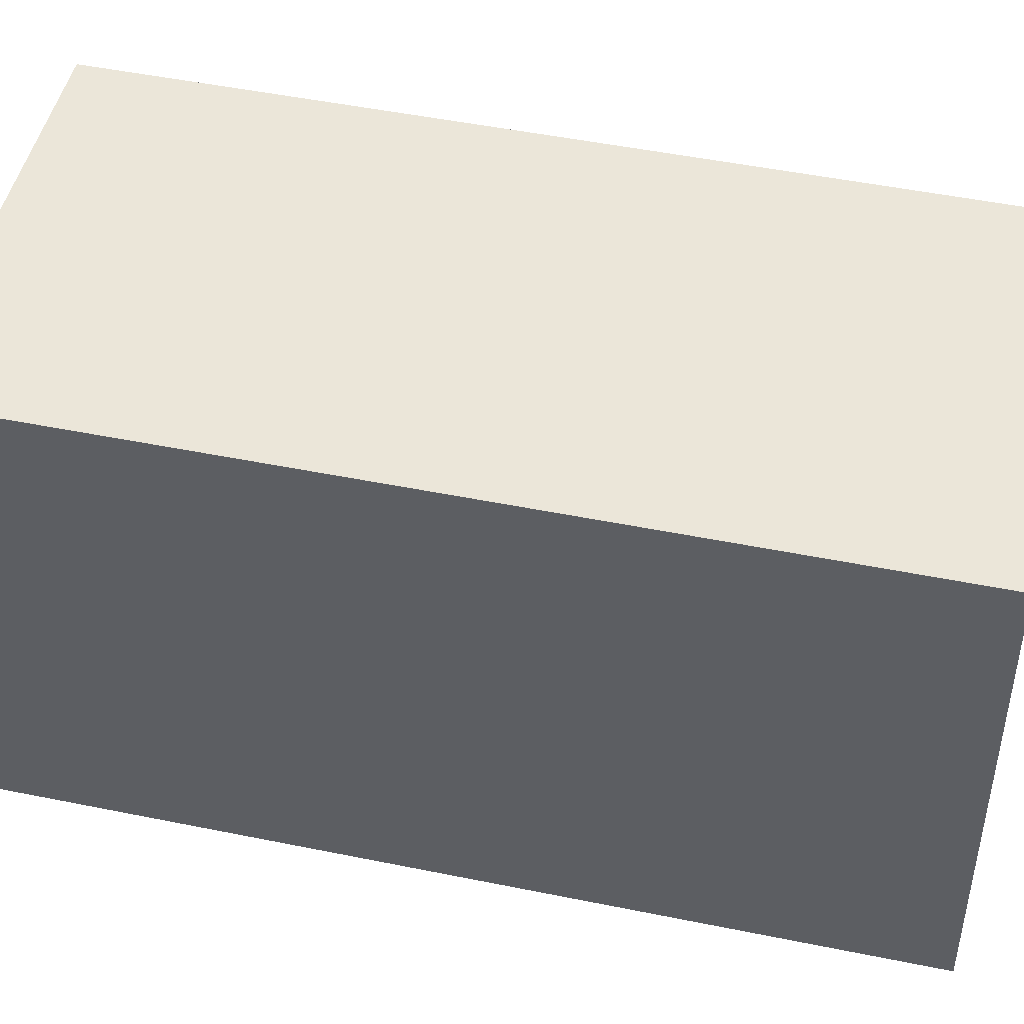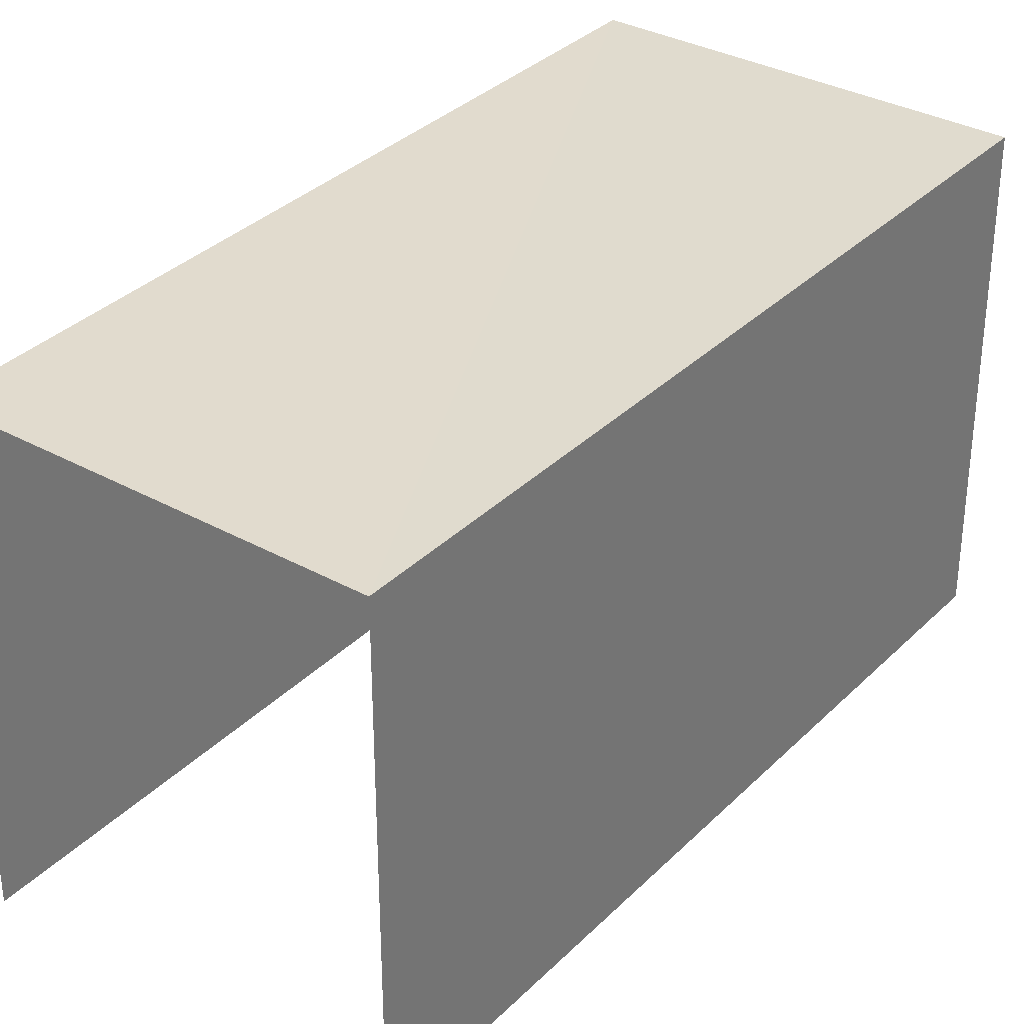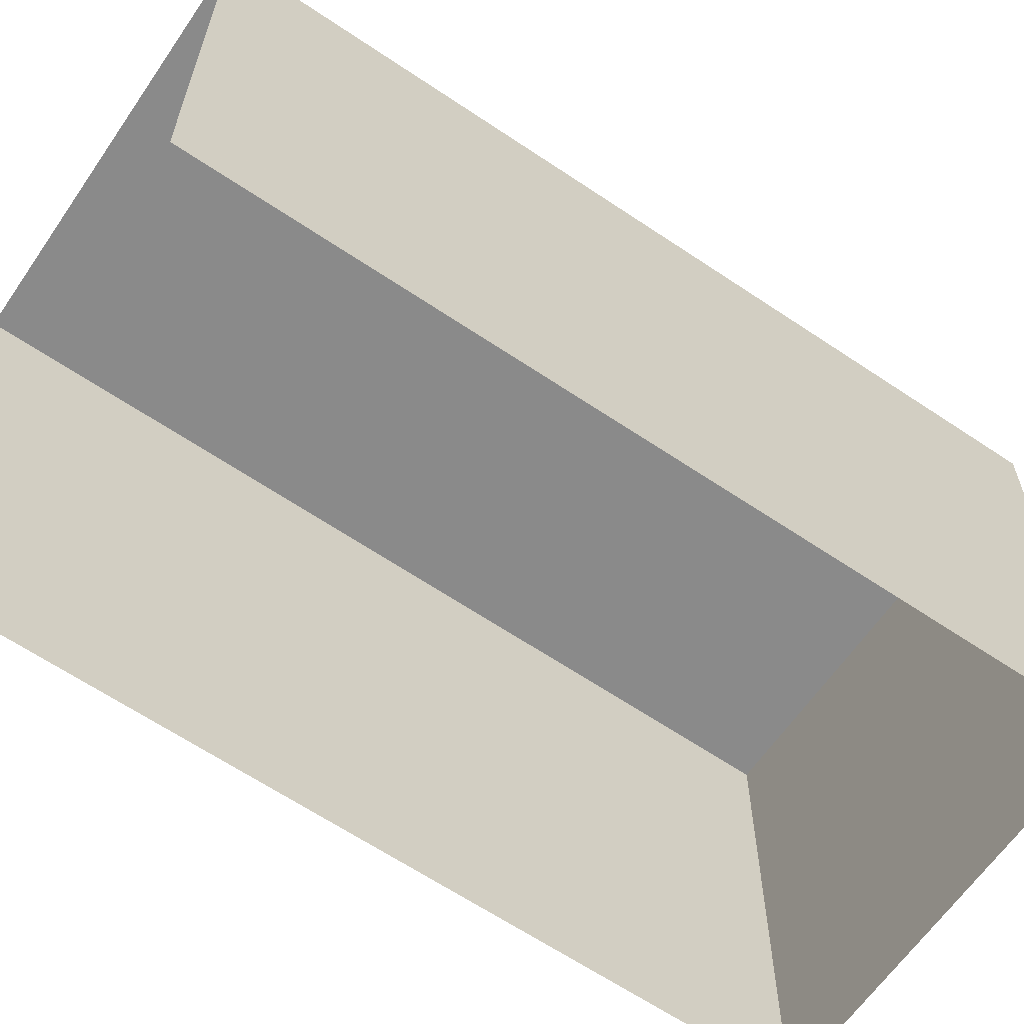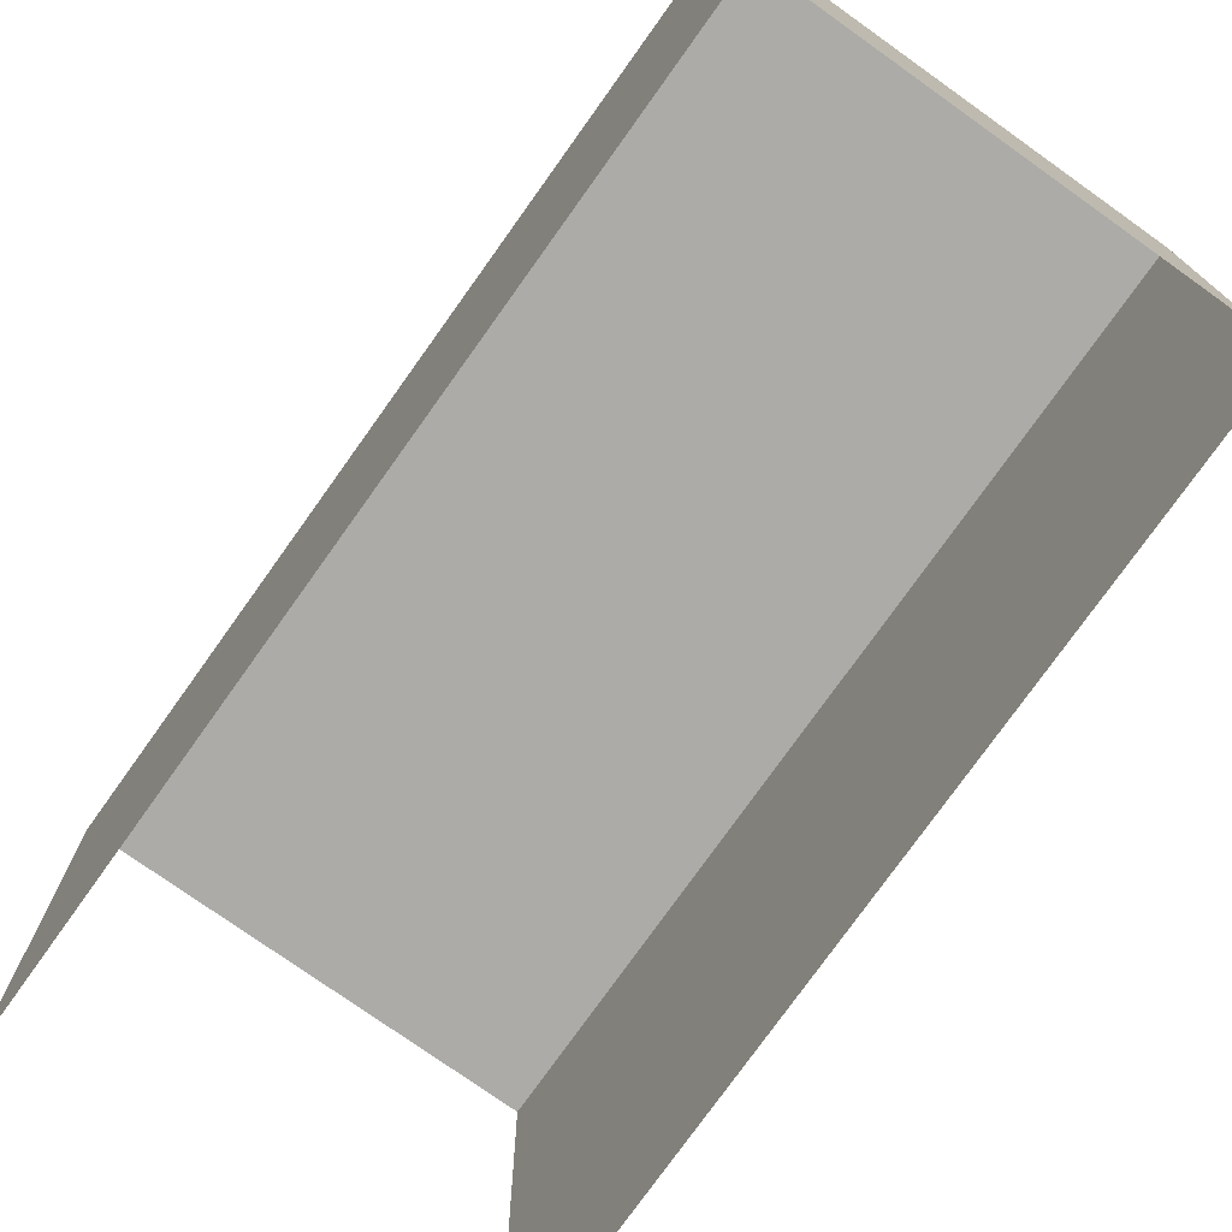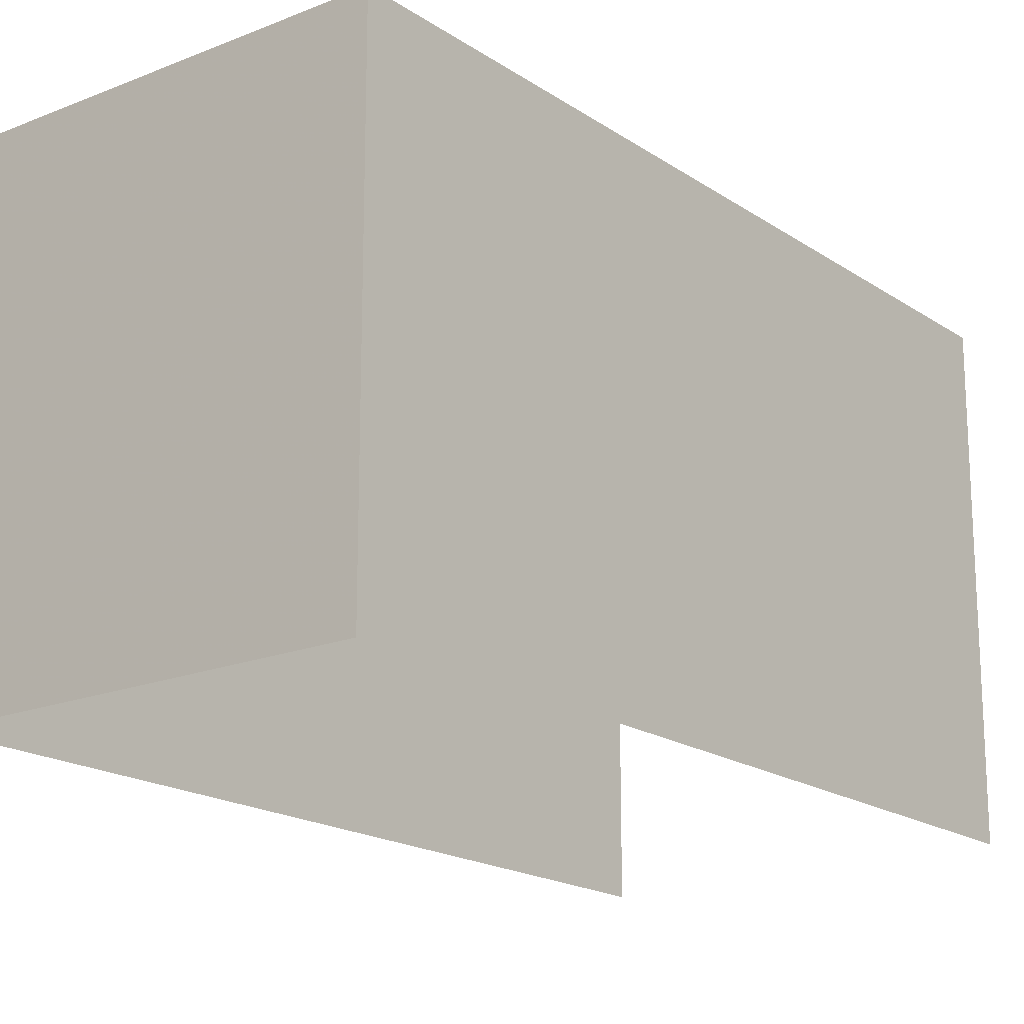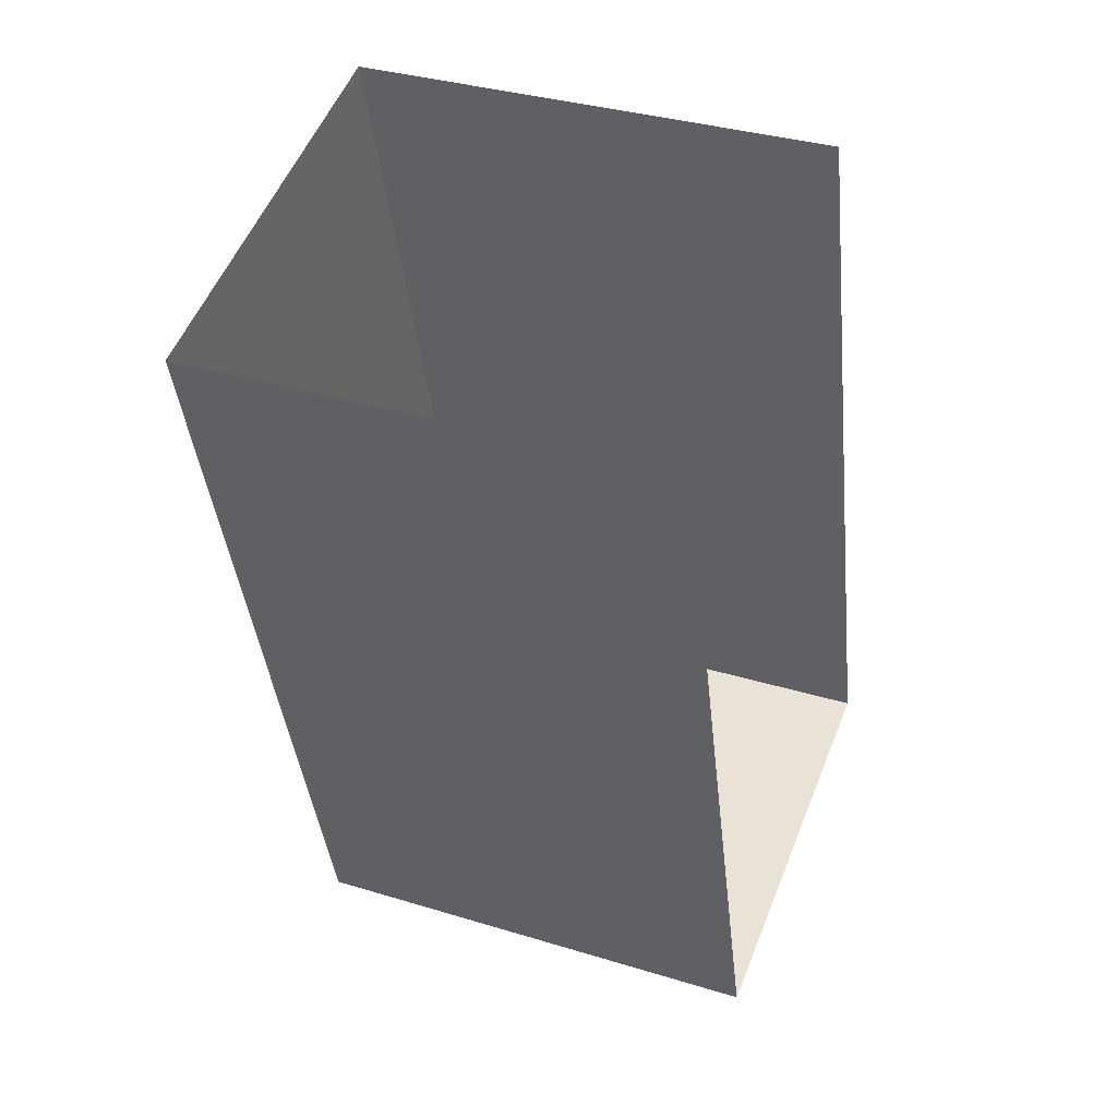
<metadata>
{"format":"obj","ext":"obj","renderer":"f3d","projection":"perspective","resolution":1024,"background":"white","views":[{"elev":47.5,"azim":87.0,"up":"+Z"},{"elev":33.6,"azim":-159.1,"up":"+Z"},{"elev":-63.5,"azim":-140.4,"up":"+Z"},{"elev":-76.2,"azim":-51.6,"up":"+Z"},{"elev":-18.4,"azim":22.2,"up":"+Z"},{"elev":35.2,"azim":112.1,"up":"+Y"}]}
</metadata>
<code>
v -2.255e+05 -1.277e+05 12.92
v -2.255e+05 -1.277e+05 12.92
v -2.255e+05 -1.277e+05 12.92
v -2.255e+05 -1.277e+05 12.92
v -2.255e+05 -1.277e+05 15.49
v -2.255e+05 -1.277e+05 15.49
v -2.255e+05 -1.277e+05 15.49
v -2.255e+05 -1.277e+05 15.49
f 1 2 3
f 4 1 3
f 7 4 3
f 7 6 4
f 5 6 7
f 8 5 7
f 5 1 4
f 6 5 4
f 5 2 1
f 5 8 2
f 8 3 2
f 8 7 3

</code>
